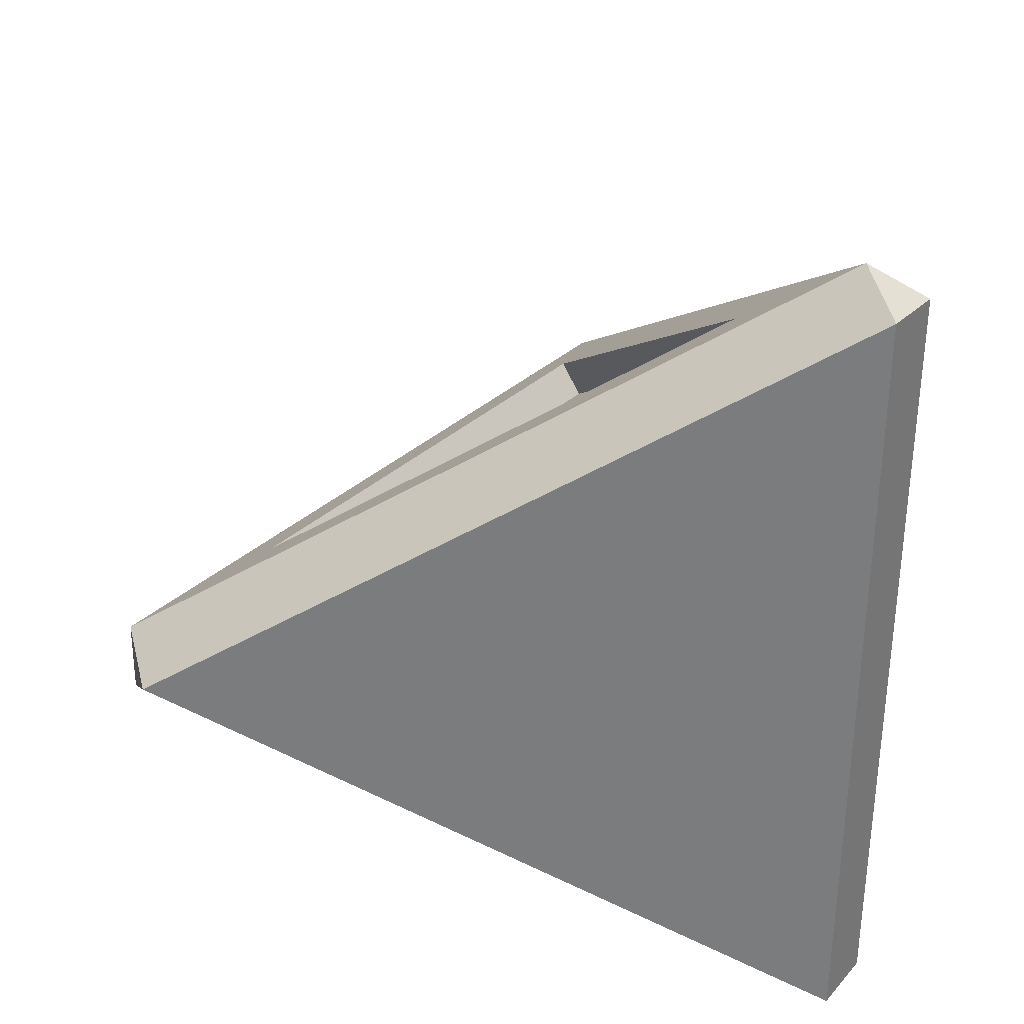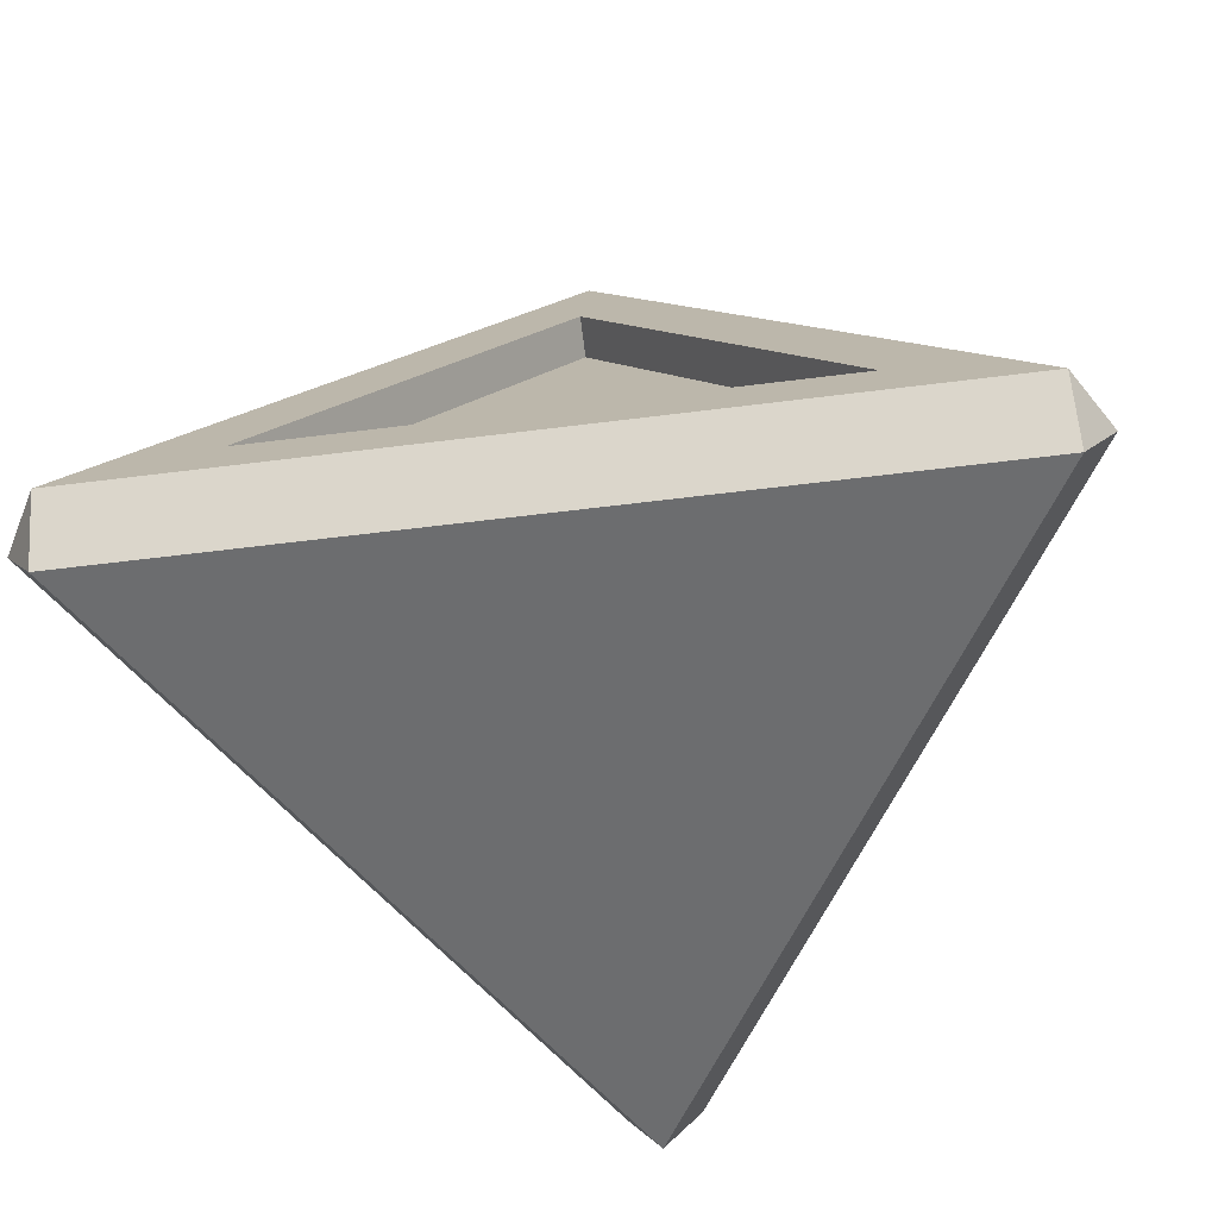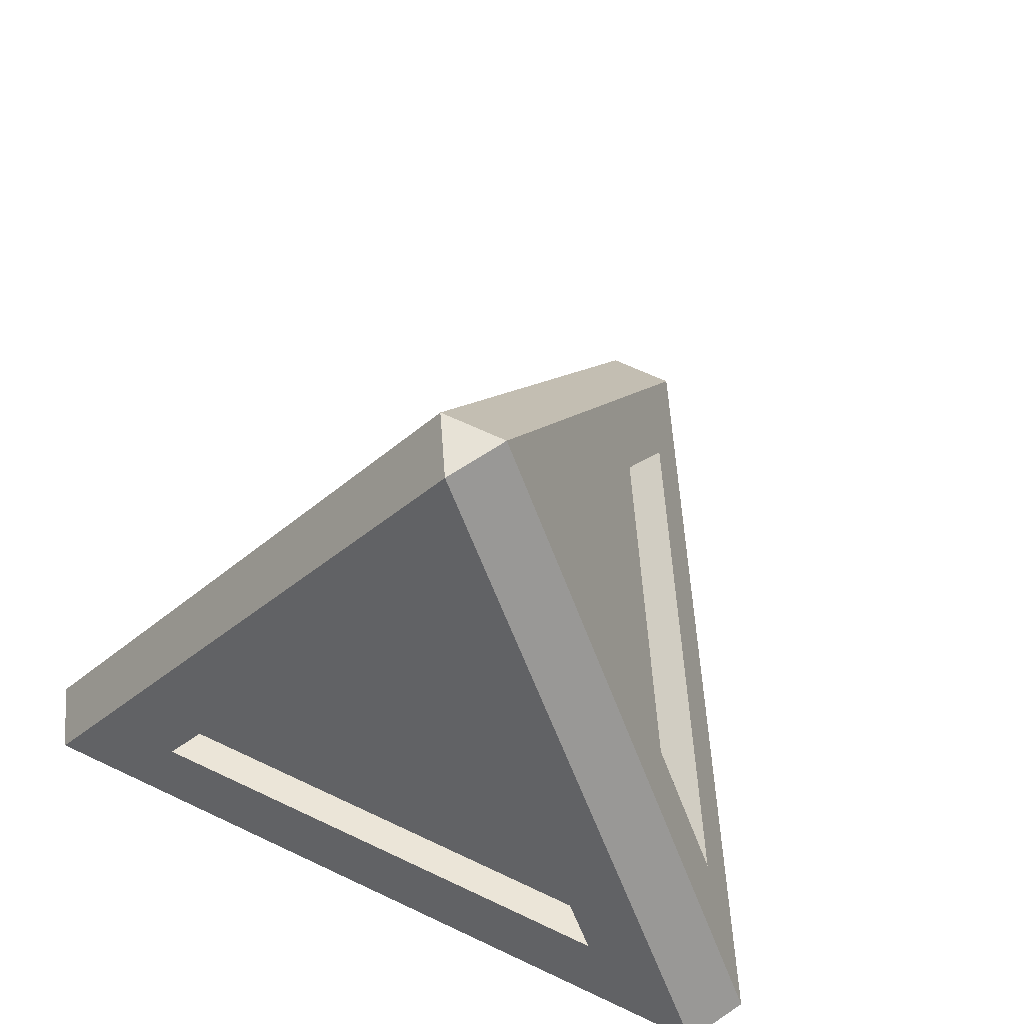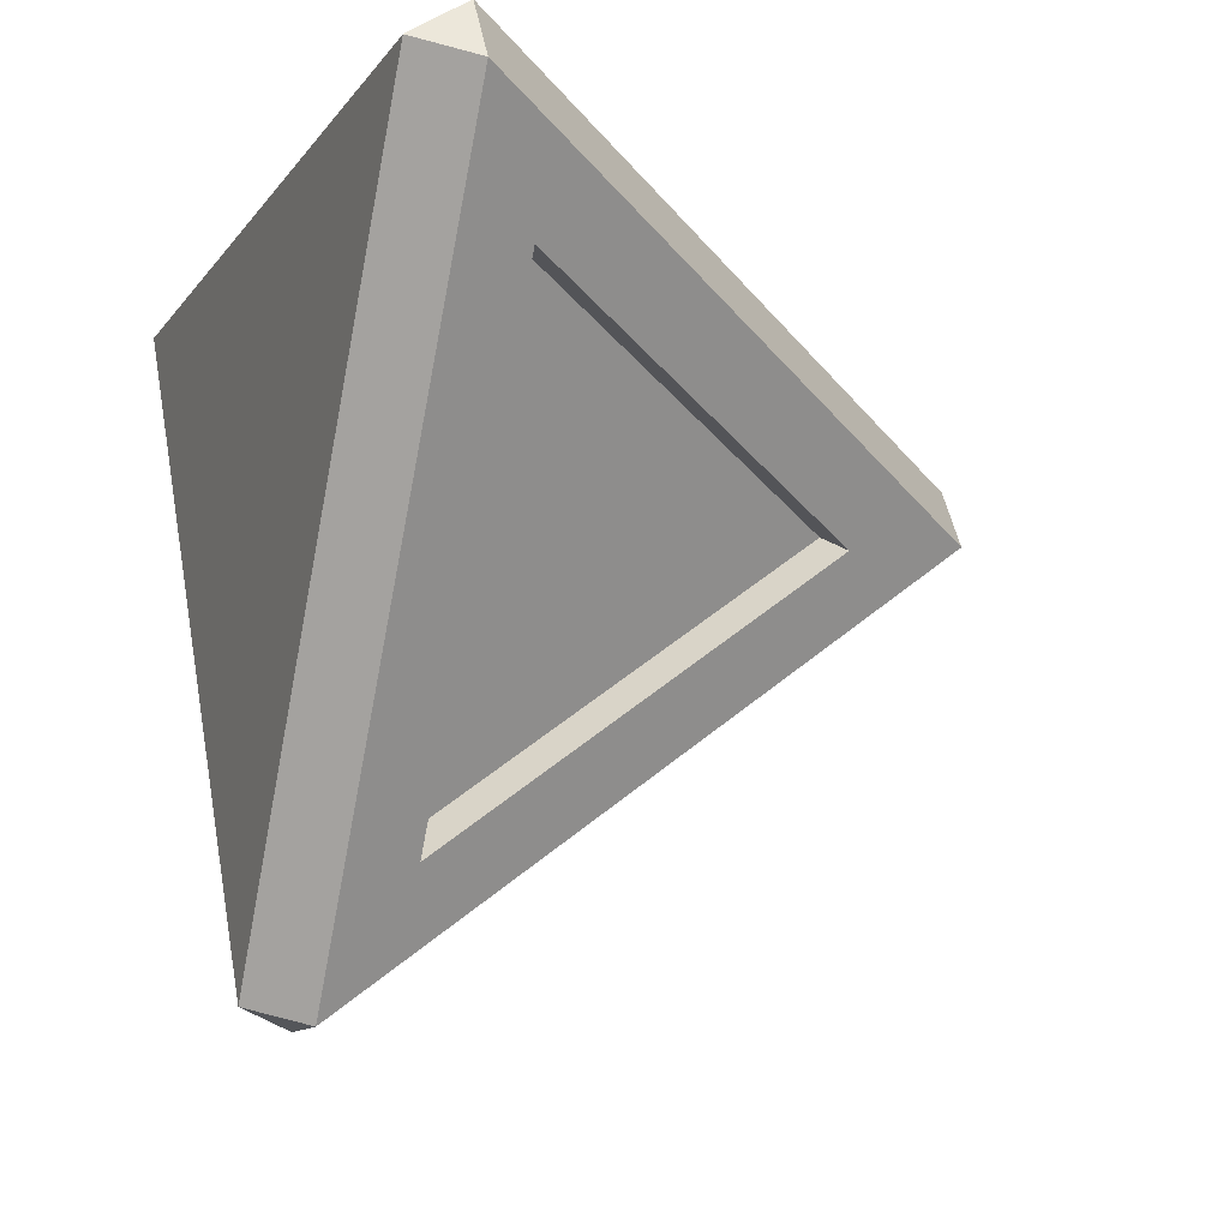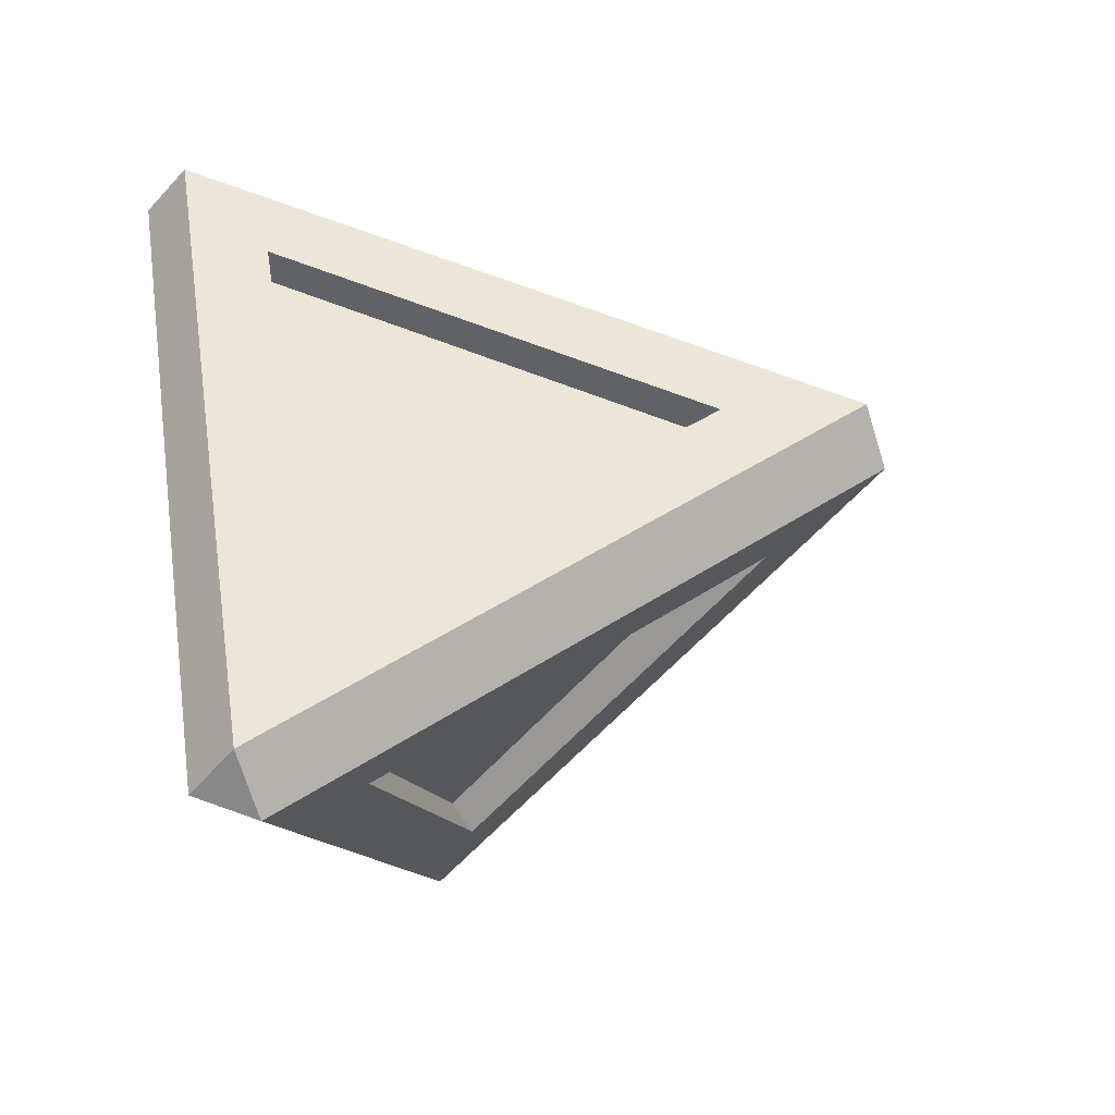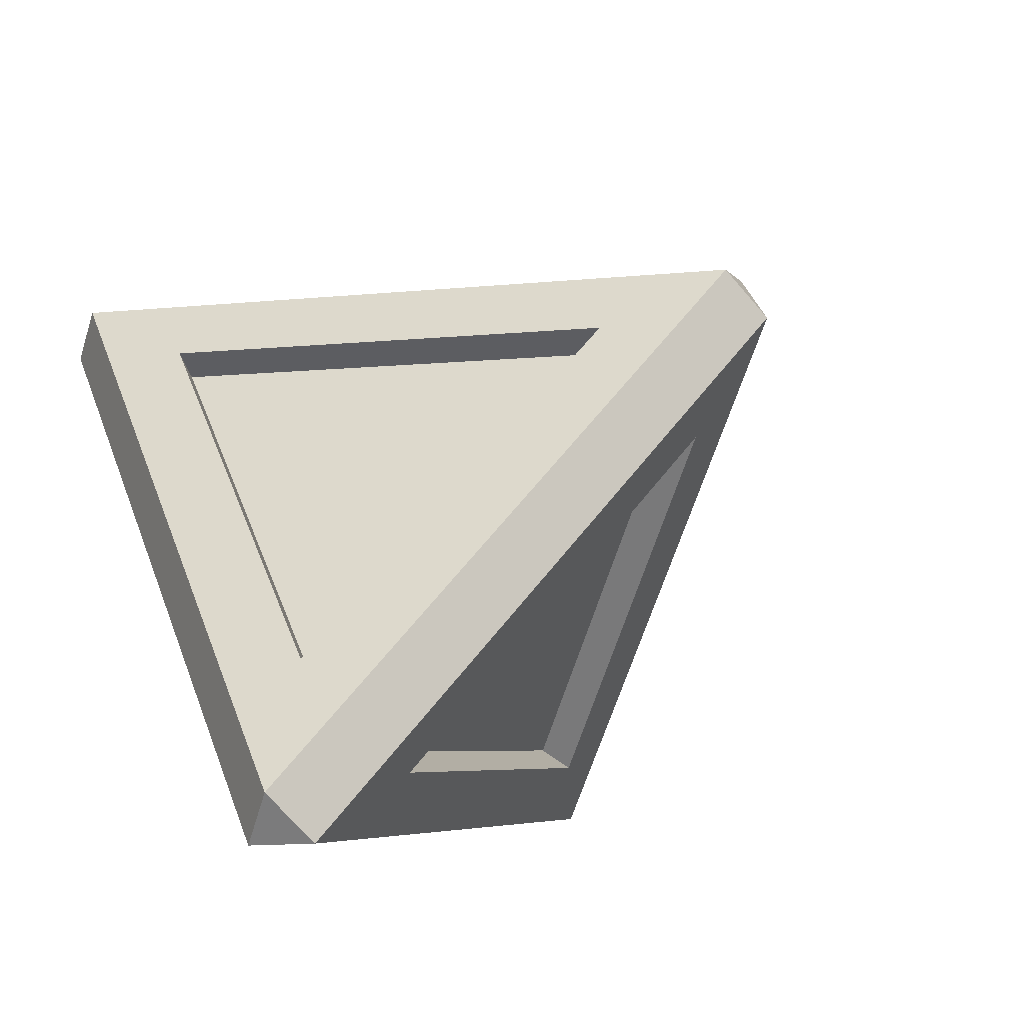
<metadata>
{"format":"obj","ext":"obj","renderer":"f3d","projection":"perspective","resolution":1024,"background":"white","views":[{"elev":-58.6,"azim":-90.4,"up":"+Y"},{"elev":-53.9,"azim":7.8,"up":"+Y"},{"elev":63.5,"azim":25.7,"up":"+Y"},{"elev":-12.3,"azim":67.8,"up":"+Z"},{"elev":-72.0,"azim":107.4,"up":"+Z"},{"elev":-72.0,"azim":131.0,"up":"+Z"}]}
</metadata>
<code>
o Cone
v 0 0 -0.5954
v -0.1038 0.166 -0.4458
v 0.1038 0.166 -0.4458
v 0.5156 0 0.2977
v 0.4379 0.166 0.133
v 0.3342 0.166 0.3127
v -0.5156 0 0.2977
v -0.3342 0.166 0.3127
v -0.4379 0.166 0.133
v -0.1038 0.6805 -0.05991
v -0 0.6805 0.1198
v 0.1038 0.6805 -0.05991
v 0.04524 0.07239 -0.6173
v 0.5573 0.07239 0.2695
v -0.04524 0.07239 -0.6173
v -0.04524 0.8607 -0.02612
v 0.04524 0.8607 -0.02612
v -0 0.8607 0.05224
v 0.512 0.07239 0.3479
v -0.512 0.07239 0.3479
v -0.5573 0.07239 0.2695
v 0.06322 0.1485 -0.4224
v 0.3974 0.1485 0.1564
v -0.06322 0.1485 -0.4224
v -0.06322 0.6629 -0.0365
v 0.06322 0.6629 -0.0365
v -0 0.6629 0.073
v 0.3342 0.1485 0.2659
v -0.3342 0.1485 0.2659
v -0.3974 0.1485 0.1564
f 3 12 26 22
f 8 6 28 29
f 2 9 30 24
f 1 15 13
f 4 14 19
f 7 20 21
f 16 18 17
f 13 14 4 1
f 15 16 17 13
f 18 19 14 17
f 19 20 7 4
f 16 21 20 18
f 21 15 1 7
f 1 4 7
f 3 5 14 13
f 2 10 16 15
f 12 3 13 17
f 11 6 19 18
f 5 12 17 14
f 6 8 20 19
f 10 9 21 16
f 8 11 18 20
f 9 2 15 21
f 30 25 24
f 22 26 23
f 28 27 29
f 9 10 25 30
f 6 11 27 28
f 5 3 22 23
f 11 8 29 27
f 12 5 23 26
f 10 2 24 25

</code>
